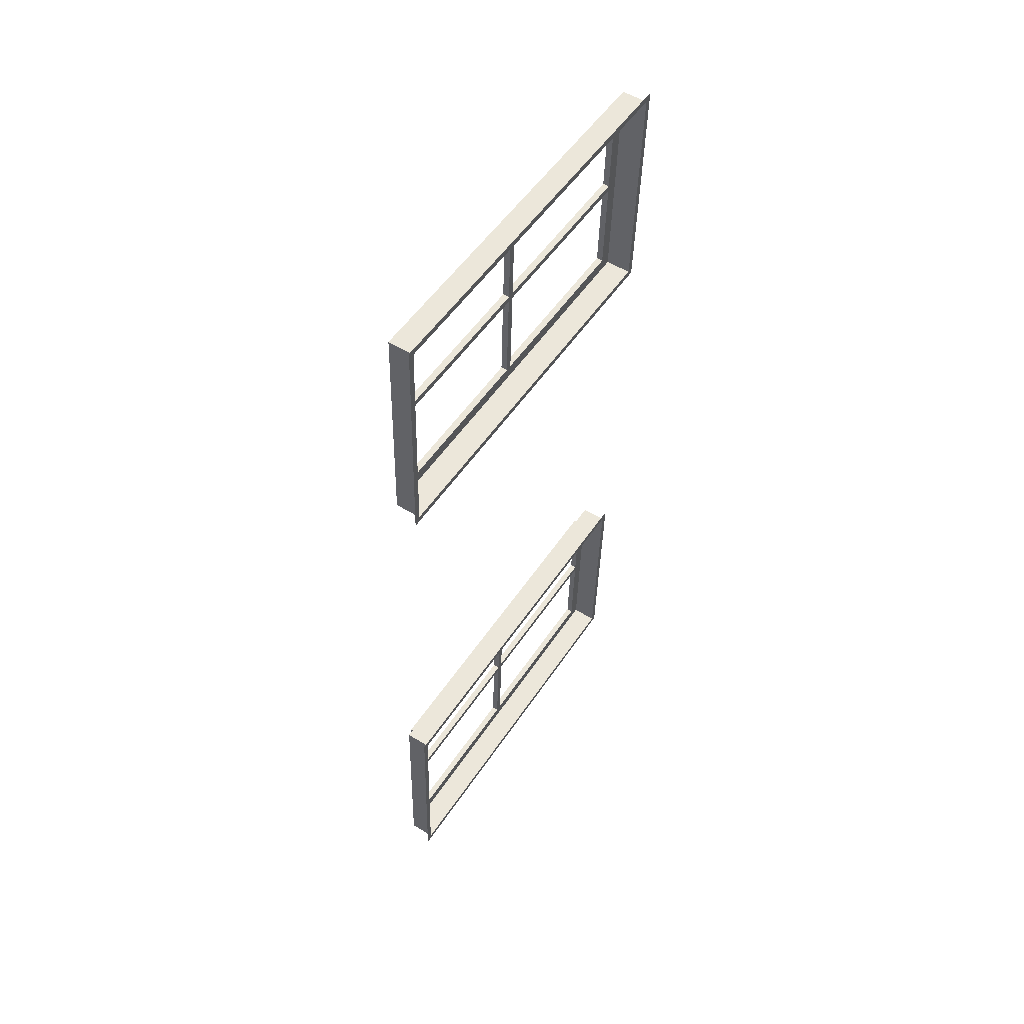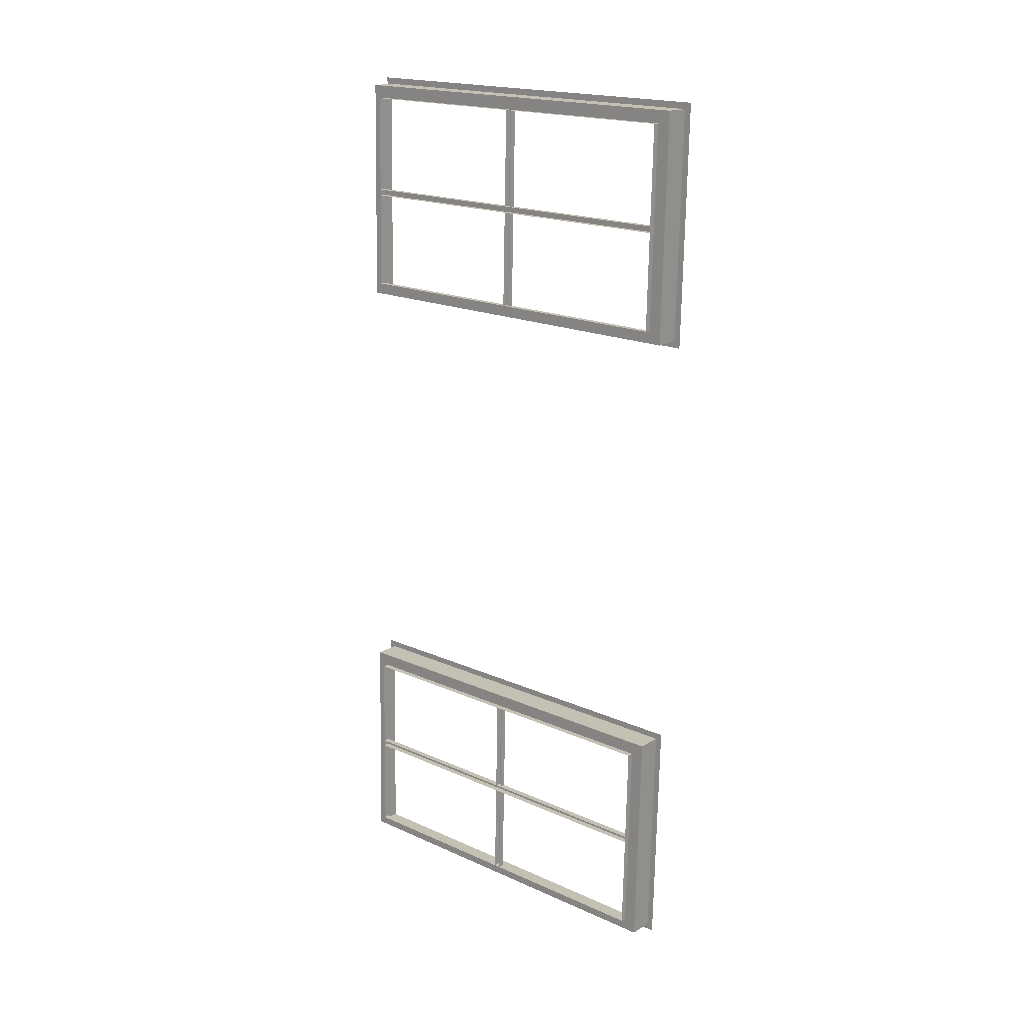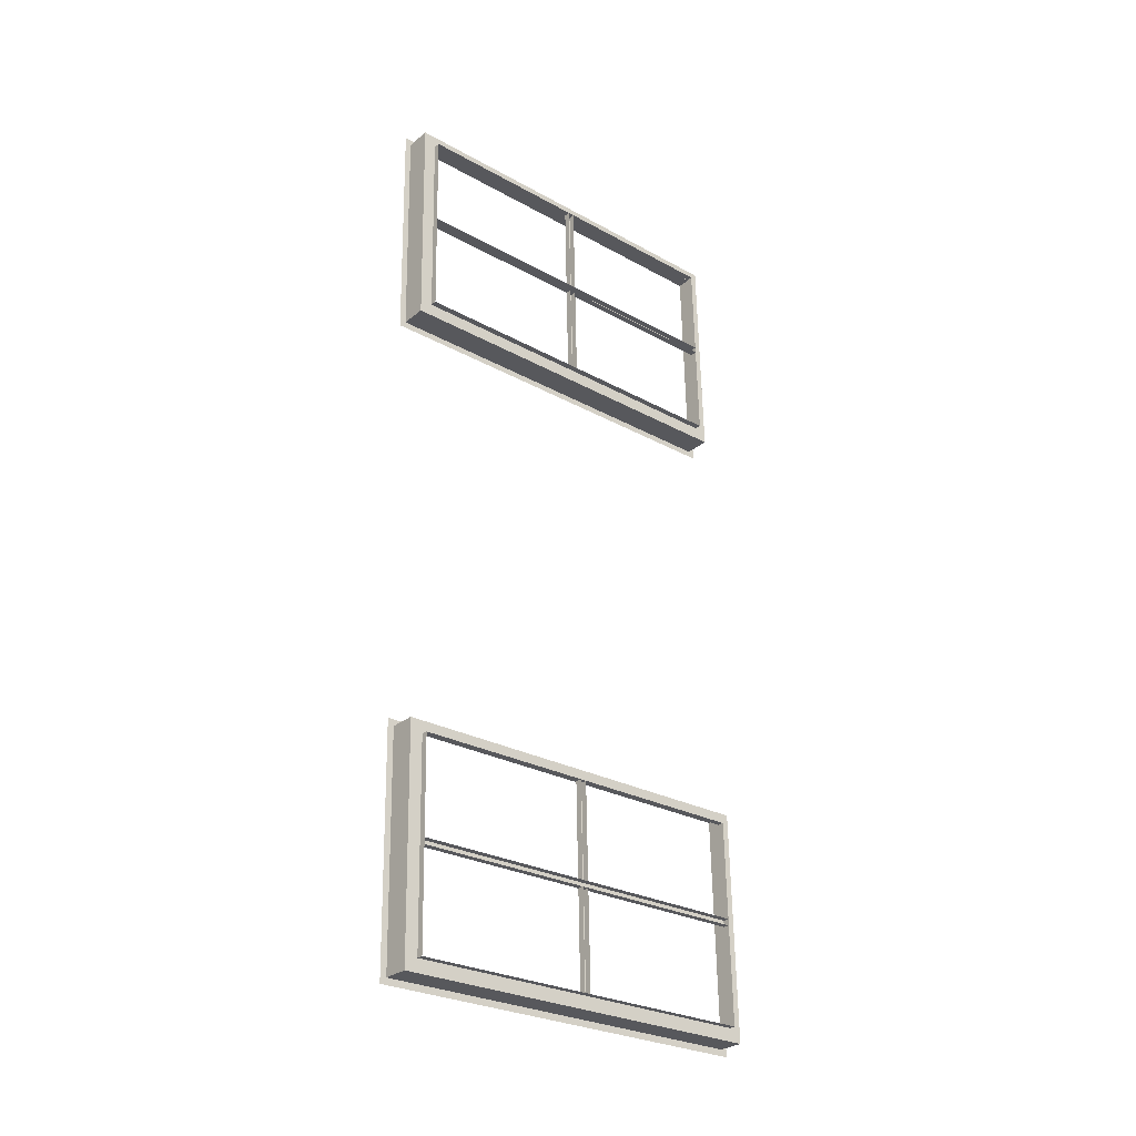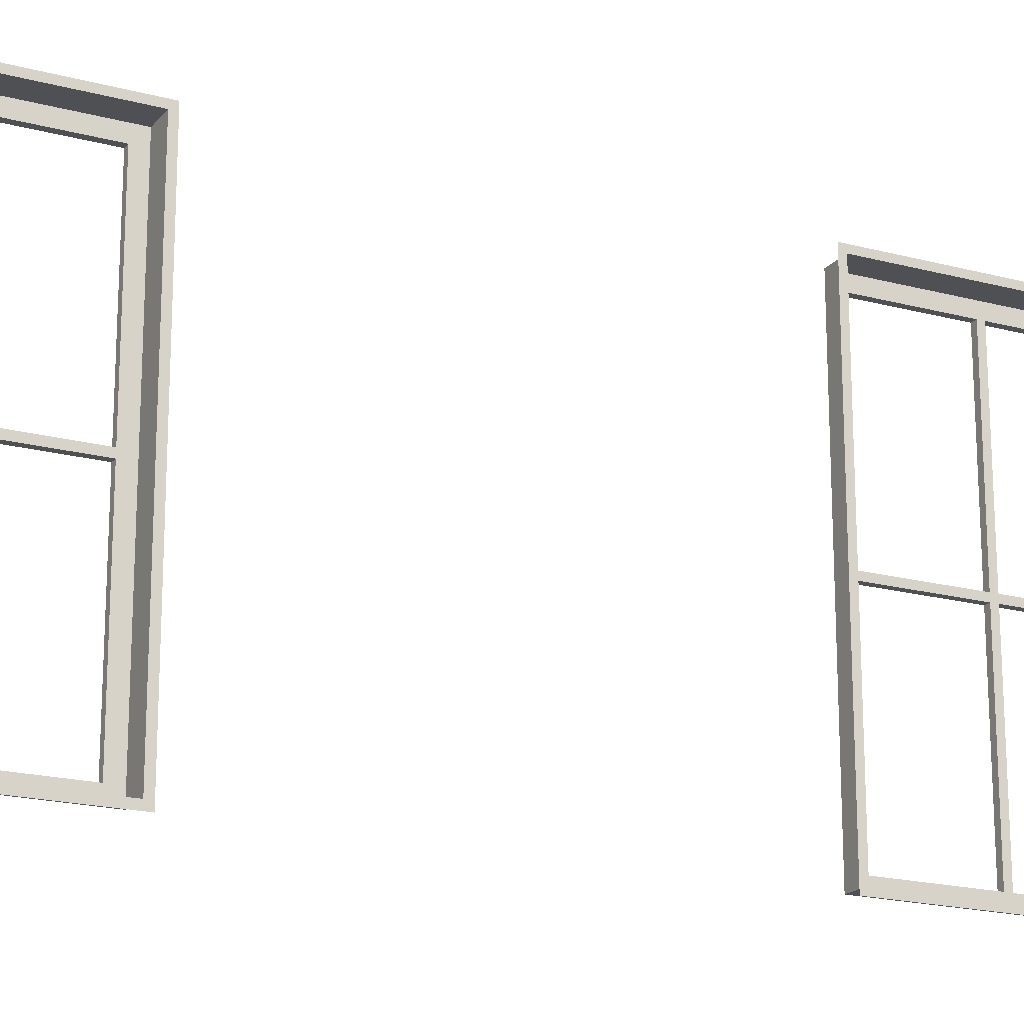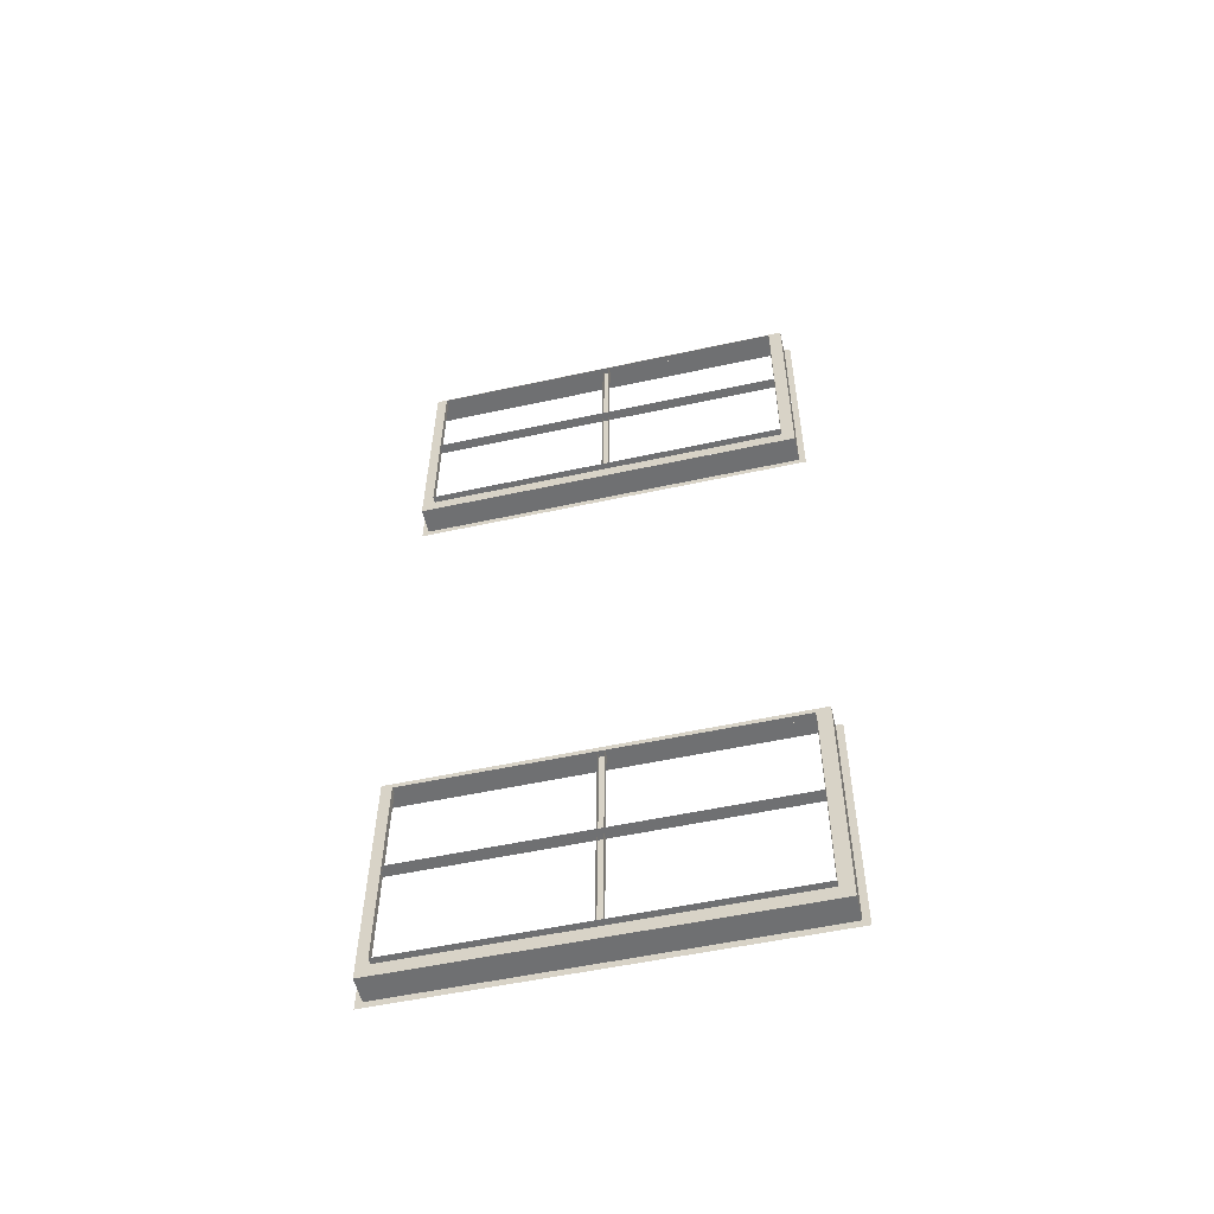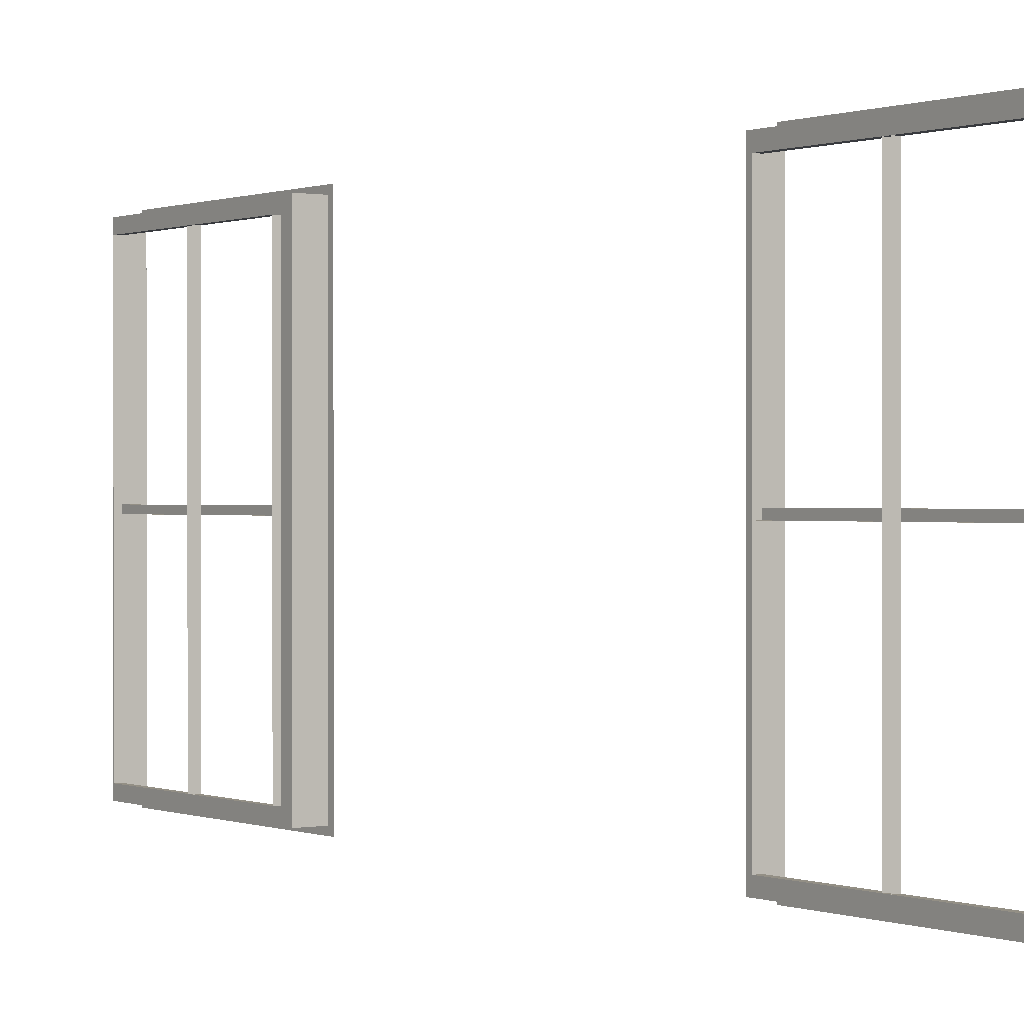
<metadata>
{"format":"obj","ext":"obj","renderer":"f3d","projection":"perspective","resolution":1024,"background":"white","views":[{"elev":52.4,"azim":32.8,"up":"+Z"},{"elev":19.3,"azim":-50.2,"up":"+Z"},{"elev":-27.4,"azim":-130.3,"up":"+Z"},{"elev":-19.0,"azim":64.4,"up":"+Y"},{"elev":-53.6,"azim":-76.9,"up":"+Z"},{"elev":0.3,"azim":-33.8,"up":"+Y"}]}
</metadata>
<code>
o int-windows-f1d-minimal-diningA-frame
v 8.226 4.57 -180.3
v 8.226 4.41 -180.3
v 8.154 4.41 -183.1
v 8.154 4.57 -183.1
v 8.158 4.57 -183
v 8.078 4.57 -183
v 8.142 4.57 -180.5
v 8.222 4.57 -180.5
v 8.158 9.09 -183
v 8.078 9.09 -183
v 8.222 9.09 -180.5
v 8.142 9.09 -180.5
v 8.226 9.25 -180.3
v 8.226 9.09 -180.3
v 8.154 9.09 -183.1
v 8.154 9.25 -183.1
v 8.191 9.09 -181.7
v 8.111 9.09 -181.7
v 8.111 4.57 -181.7
v 8.191 4.57 -181.7
v 8.189 4.57 -181.8
v 8.109 4.57 -181.8
v 8.109 9.09 -181.8
v 8.189 9.09 -181.8
v 8.158 6.87 -183
v 8.078 6.87 -183
v 8.109 6.87 -181.8
v 8.189 6.87 -181.8
v 8.189 6.79 -181.8
v 8.109 6.79 -181.8
v 8.078 6.79 -183
v 8.158 6.79 -183
v 8.222 6.87 -180.5
v 8.222 6.79 -180.5
v 8.191 6.79 -181.7
v 8.191 6.87 -181.7
v 8.142 6.79 -180.5
v 8.111 6.79 -181.7
v 8.111 6.87 -181.7
v 8.142 6.87 -180.5
v 8.474 4.41 -183.1
v 8.474 9.25 -183.1
v 8.546 9.25 -180.3
v 8.546 4.41 -180.3
v 8.472 9.25 -183.2
v 8.472 4.41 -183.2
v 8.548 9.33 -180.2
v 8.548 9.25 -180.2
v 8.472 9.33 -183.2
v 8.548 4.41 -180.2
v 8.548 4.33 -180.2
v 8.472 4.33 -183.2
v 8.339 9.25 -188.5
v 8.339 4.41 -188.5
v 8.337 4.41 -188.6
v 8.337 9.25 -188.6
v 8.017 4.41 -188.6
v 8.017 9.25 -188.6
v 8.013 4.57 -188.8
v 7.933 4.57 -188.8
v 7.933 9.09 -188.8
v 8.013 9.09 -188.8
v 8.017 9.09 -188.6
v 8.017 4.57 -188.6
v 8.339 4.33 -188.5
v 8.263 4.33 -191.5
v 8.263 4.41 -191.5
v 8.339 9.33 -188.5
v 8.263 9.25 -191.5
v 8.263 9.33 -191.5
v 8.265 9.25 -191.4
v 8.265 4.41 -191.4
v 7.946 4.41 -191.4
v 7.946 9.25 -191.4
v 8.013 6.87 -188.8
v 7.982 6.87 -190
v 7.902 6.87 -190
v 7.933 6.87 -188.8
v 7.982 6.79 -190
v 8.013 6.79 -188.8
v 7.933 6.79 -188.8
v 7.902 6.79 -190
v 7.95 6.87 -191.3
v 7.98 6.87 -190.1
v 7.98 6.79 -190.1
v 7.95 6.79 -191.3
v 7.9 6.79 -190.1
v 7.87 6.79 -191.3
v 7.87 6.87 -191.3
v 7.9 6.87 -190.1
v 7.982 9.09 -190
v 7.982 4.57 -190
v 7.98 4.57 -190.1
v 7.98 9.09 -190.1
v 7.9 4.57 -190.1
v 7.9 9.09 -190.1
v 7.902 9.09 -190
v 7.902 4.57 -190
v 7.946 9.09 -191.4
v 7.95 9.09 -191.3
v 7.95 4.57 -191.3
v 7.946 4.57 -191.4
v 7.87 9.09 -191.3
v 7.87 4.57 -191.3
f 1 2 3 4
f 5 6 7 8
f 9 10 6 5
f 11 12 10 9
f 13 14 15 16
f 15 9 5 4
f 17 18 19 20
f 21 22 23 24
f 17 20 21 24
f 25 26 27 28
f 29 30 31 32
f 25 28 29 32
f 33 34 35 36
f 35 34 37 38
f 33 36 39 40
f 41 42 16 3
f 42 43 13 16
f 44 41 3 2
f 45 42 41 46
f 47 48 45 49
f 50 51 52 46
f 14 1 8 11
f 8 7 12 11
f 43 44 2 13
f 48 50 44 43
f 53 54 55 56
f 56 55 57 58
f 59 60 61 62
f 63 64 59 62
f 54 65 66 67
f 68 53 69 70
f 69 71 72 67
f 55 72 73 57
f 71 56 58 74
f 72 71 74 73
f 75 76 77 78
f 79 80 81 82
f 75 80 79 76
f 83 84 85 86
f 85 87 88 86
f 83 89 90 84
f 91 92 93 94
f 93 95 96 94
f 91 97 98 92
f 99 100 101 102
f 58 63 99 74
f 62 61 103 100
f 100 103 104 101
f 101 104 60 59
f 64 57 73 102

</code>
